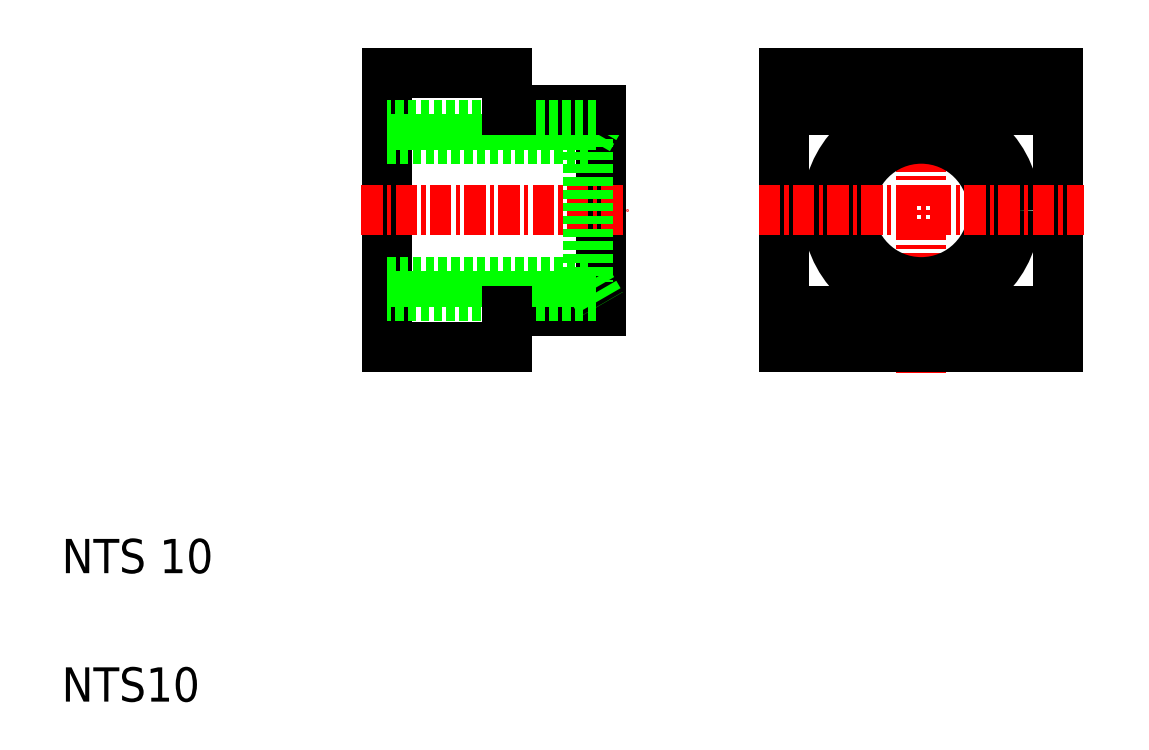
<metadata>
{"format":"dxf","ext":"dxf","renderer":"ezdxf+matplotlib","layout":"modelspace","background":"white","min_lineweight":24,"dpi":150}
</metadata>
<code>
0
SECTION
2
ENTITIES
0
LINE
8
0
10
24
20
41.68
30
0
11
24
21
25.68
31
0
0
LINE
8
0
10
36.5
20
39.53
30
0
11
36.5
21
27.83
31
0
0
LINE
8
0
10
35.74
20
37.87
30
0
11
36.5
21
39.18
31
0
0
TEXT
8
0
10
5
20
5
30
0
40
2
1
NTS10
0
TEXT
8
0
10
5
20
12.5
30
0
40
2
1
NTS 10
0
LINE
8
0
10
31
20
27.83
30
0
11
36.5
21
27.83
31
0
0
LINE
8
0
10
35.74
20
37.87
30
0
11
24
21
37.87
31
0
0
LINE
8
0
10
36.21
20
28.68
30
0
11
24
21
28.68
31
0
0
LINE
8
0
10
35.74
20
29.49
30
0
11
24
21
29.49
31
0
0
LINE
8
CENTER
10
22.5
20
33.68
30
0
11
38
21
33.68
31
0
0
LINE
8
0
10
31
20
27.83
30
0
11
31
21
25.68
31
0
0
LINE
8
0
10
24
20
25.68
30
0
11
31
21
25.68
31
0
0
LINE
8
0
10
24
20
33.68
30
0
11
24
21
33.68
31
0
0
LINE
8
0
10
24
20
37.68
30
0
11
24
21
37.68
31
0
0
LINE
8
0
10
35.74
20
37.87
30
0
11
35.74
21
29.49
31
0
0
LINE
8
0
10
35.74
20
29.49
30
0
11
36.5
21
28.18
31
0
0
LINE
8
0
10
31
20
39.53
30
0
11
36.5
21
39.53
31
0
0
LINE
8
0
10
36.21
20
38.68
30
0
11
24
21
38.68
31
0
0
LINE
8
0
10
24
20
41.68
30
0
11
31
21
41.68
31
0
0
LINE
8
0
10
31
20
41.68
30
0
11
31
21
39.53
31
0
0
LINE
8
0
10
47.19
20
41.68
30
0
11
47.19
21
25.68
31
0
0
LINE
8
0
10
63.19
20
41.68
30
0
11
63.19
21
25.68
31
0
0
CIRCLE
8
0
10
55.19
20
33.68
30
0
40
5
0
CIRCLE
8
0
10
55.19
20
33.68
30
0
40
5.5
0
LINE
8
CENTER
10
55.19
20
43.18
30
0
11
55.19
21
24.18
31
0
0
LINE
8
0
10
47.19
20
25.68
30
0
11
63.19
21
25.68
31
0
0
LINE
8
0
10
47.19
20
27.83
30
0
11
63.19
21
27.83
31
0
0
CIRCLE
8
0
10
55.19
20
33.68
30
0
40
4.188
0
LINE
8
CENTER
10
45.69
20
33.68
30
0
11
64.69
21
33.68
31
0
0
LINE
8
0
10
47.19
20
41.68
30
0
11
63.19
21
41.68
31
0
0
LINE
8
0
10
47.19
20
39.53
30
0
11
63.19
21
39.53
31
0
0
ENDSEC
0
EOF

</code>
